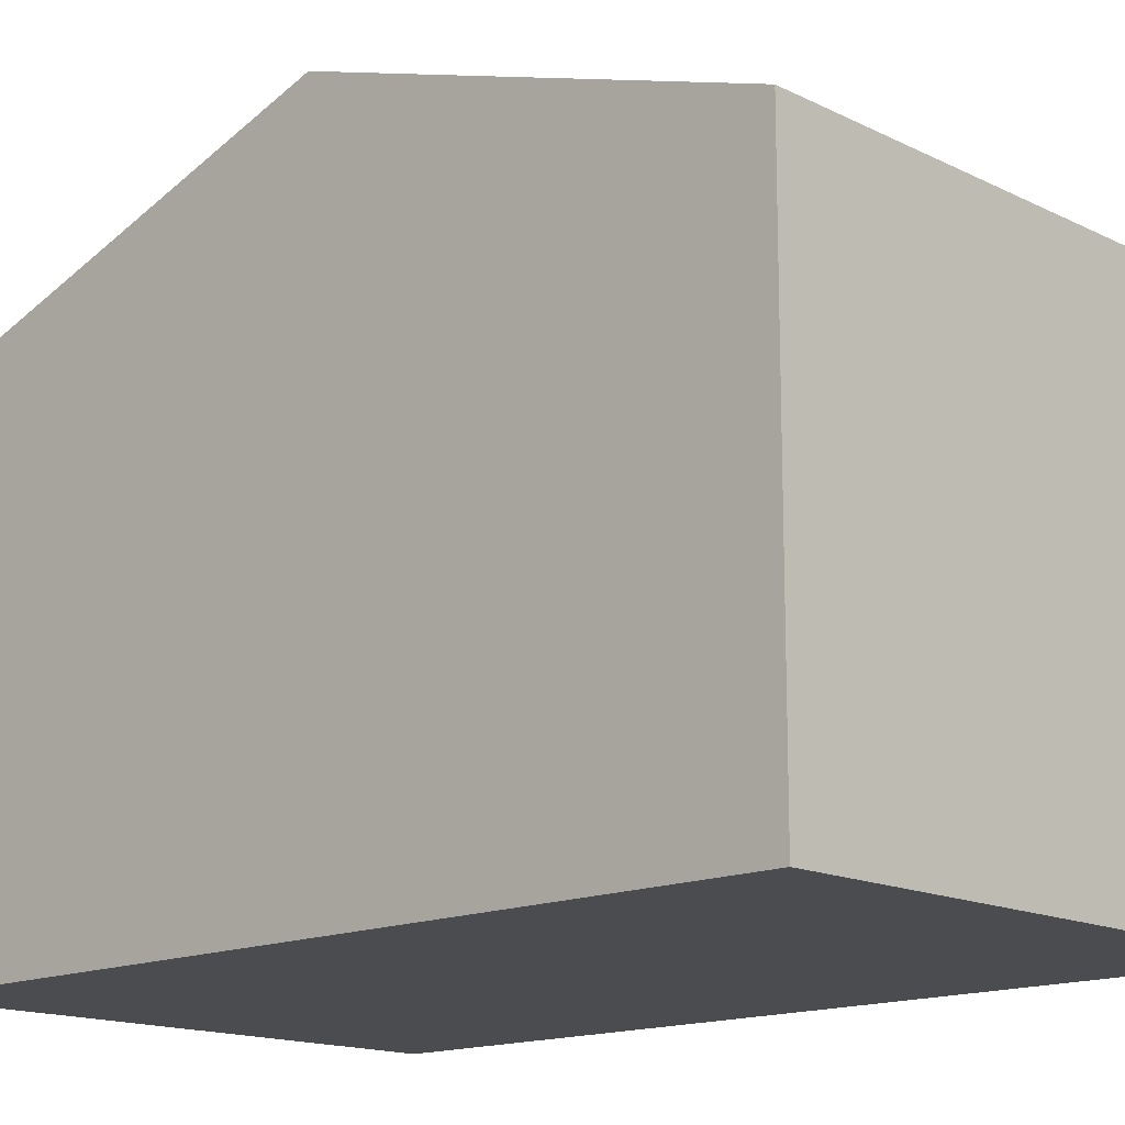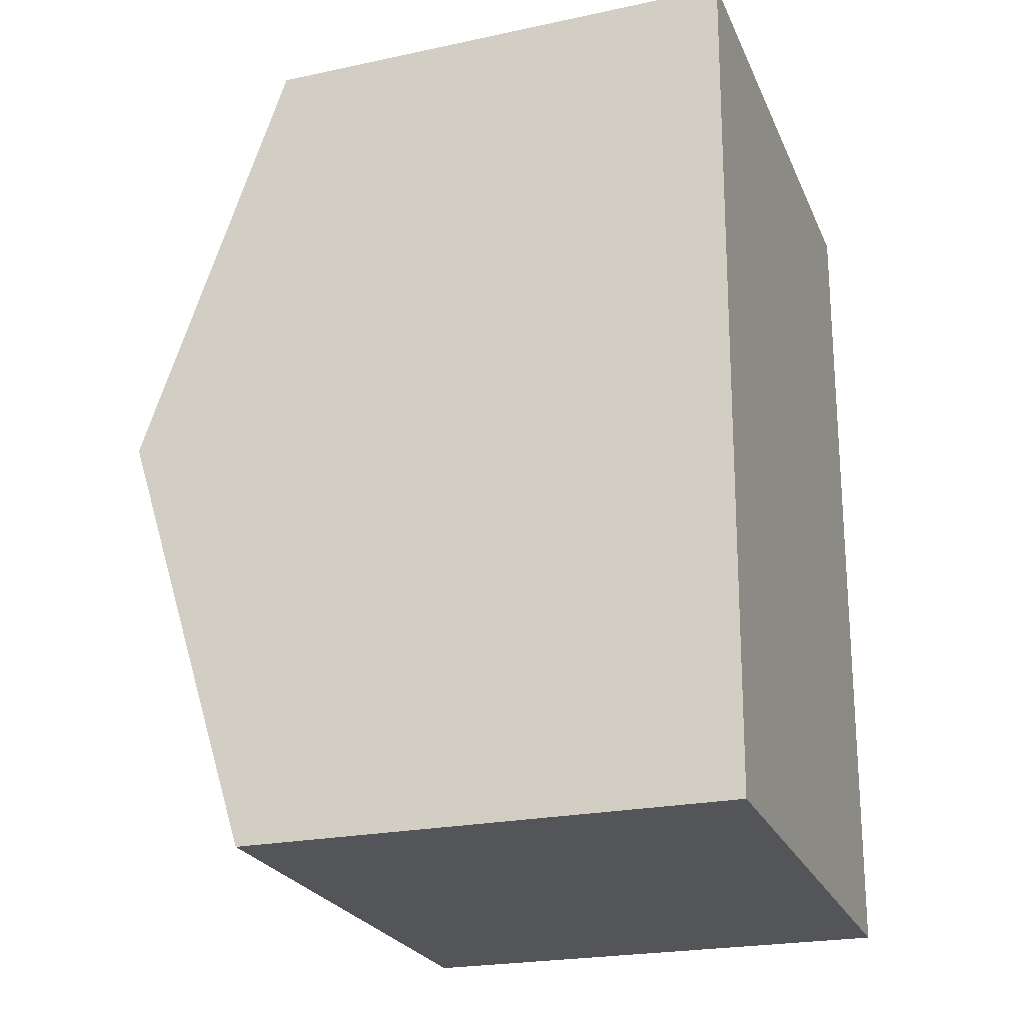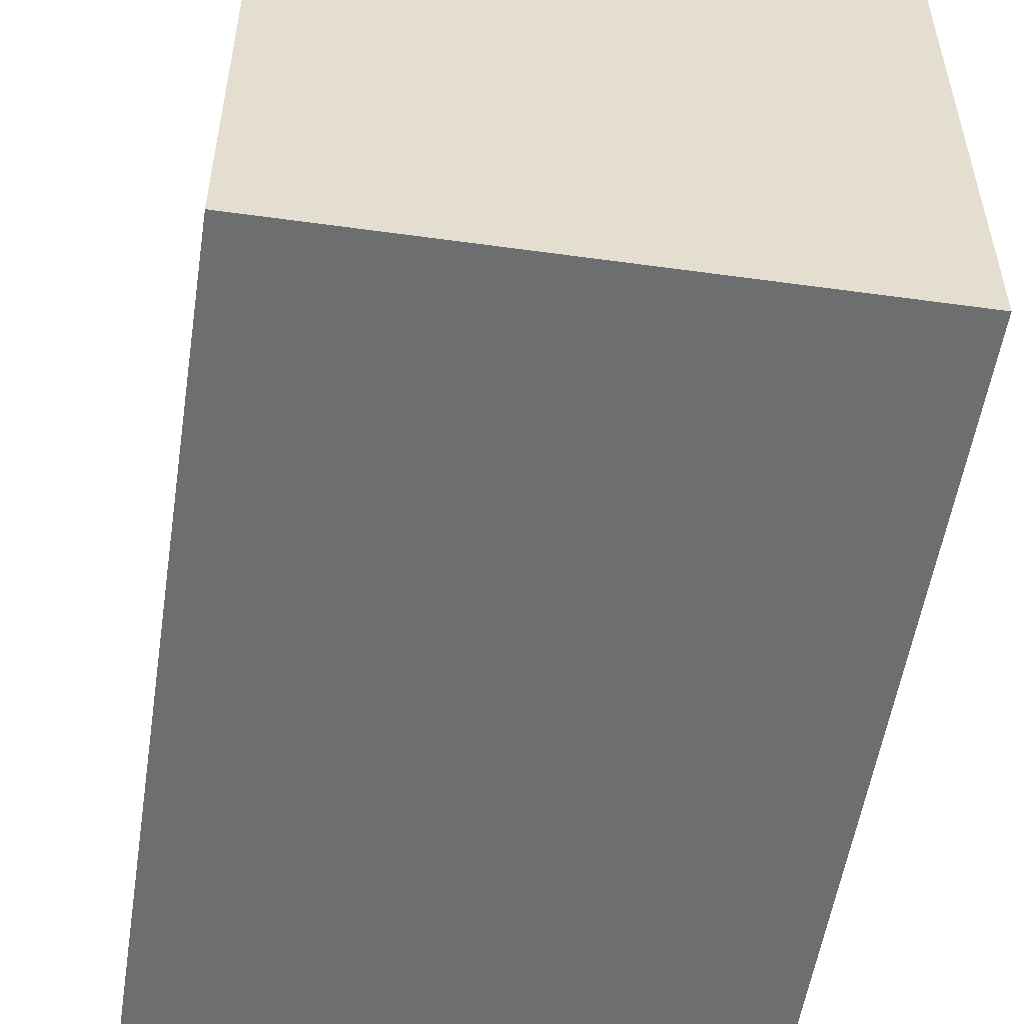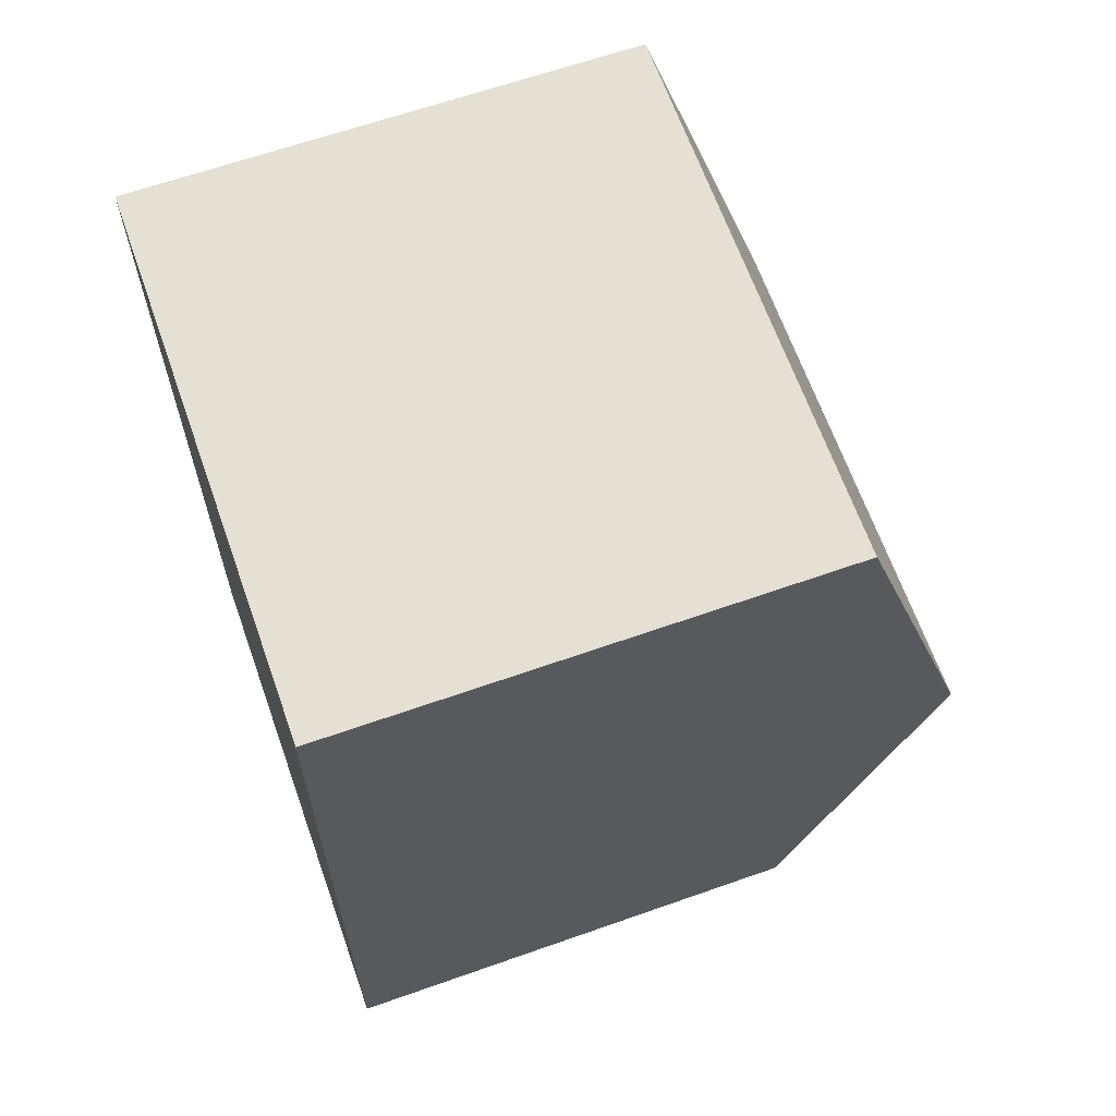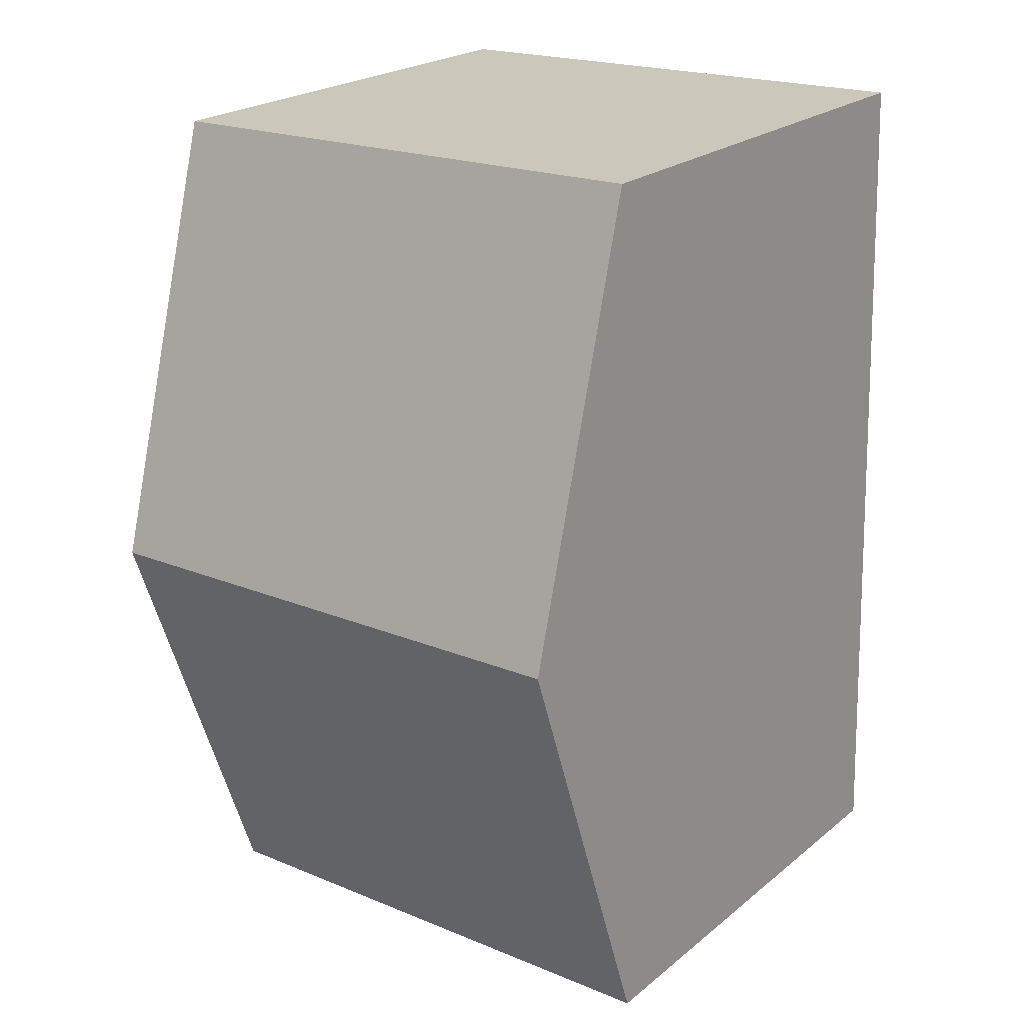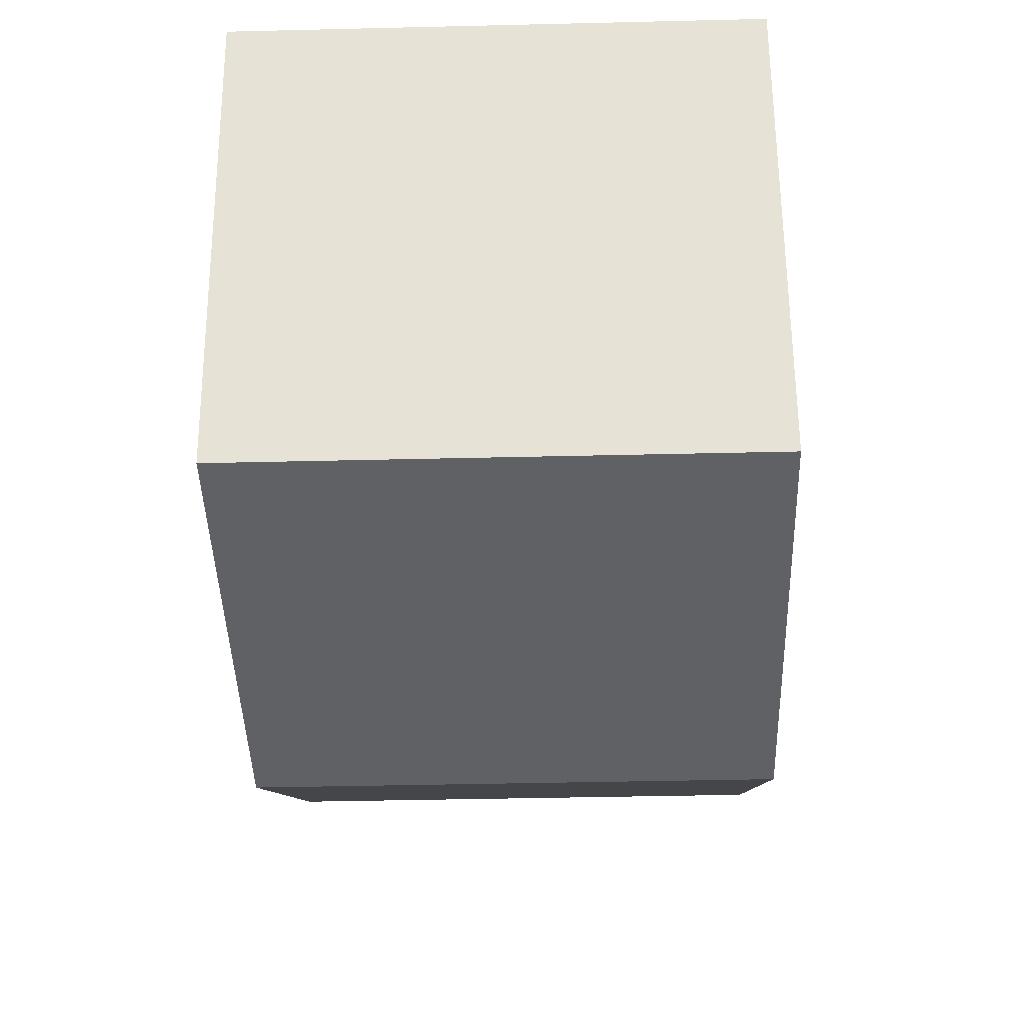
<metadata>
{"format":"obj","ext":"obj","renderer":"f3d","projection":"perspective","resolution":1024,"background":"white","views":[{"elev":-15.2,"azim":135.2,"up":"+Y"},{"elev":-23.2,"azim":-70.2,"up":"+Z"},{"elev":-54.2,"azim":173.1,"up":"+Y"},{"elev":64.1,"azim":70.4,"up":"+Z"},{"elev":22.9,"azim":-143.1,"up":"+Z"},{"elev":62.3,"azim":179.6,"up":"+Z"}]}
</metadata>
<code>
v  7.177 8.283 5.51
v  0.359 6.413 11.4
v  7.36 6.413 11.2
v  0.18 8.283 5.704
v  0 6.409 3.924e-16
v  7.006 6.527 0.164
v  6.995 6.415 -0.175
v  0.012 6.531 0.369
v  0 0 0
v  0.012 -2.259e-17 0.369
v  0.18 -3.493e-16 5.704
v  0.359 -6.979e-16 11.4
v  7.36 -6.86e-16 11.2
v  7.177 -3.374e-16 5.51
v  7.006 -1.004e-17 0.164
v  6.995 1.072e-17 -0.175
g defaultobject
f 1 2 3
f 2 1 4
f 5 6 7
f 6 5 1
f 1 5 8
f 1 8 4
f 9 8 5
f 8 9 4
f 4 9 2
f 2 9 10
f 2 10 11
f 2 11 12
f 12 3 2
f 3 12 13
f 13 1 3
f 1 13 14
f 1 14 6
f 6 14 15
f 6 15 7
f 7 15 16
f 16 5 7
f 5 16 9
f 11 13 12
f 13 11 10
f 13 10 14
f 14 10 9
f 14 9 16
f 14 16 15

</code>
